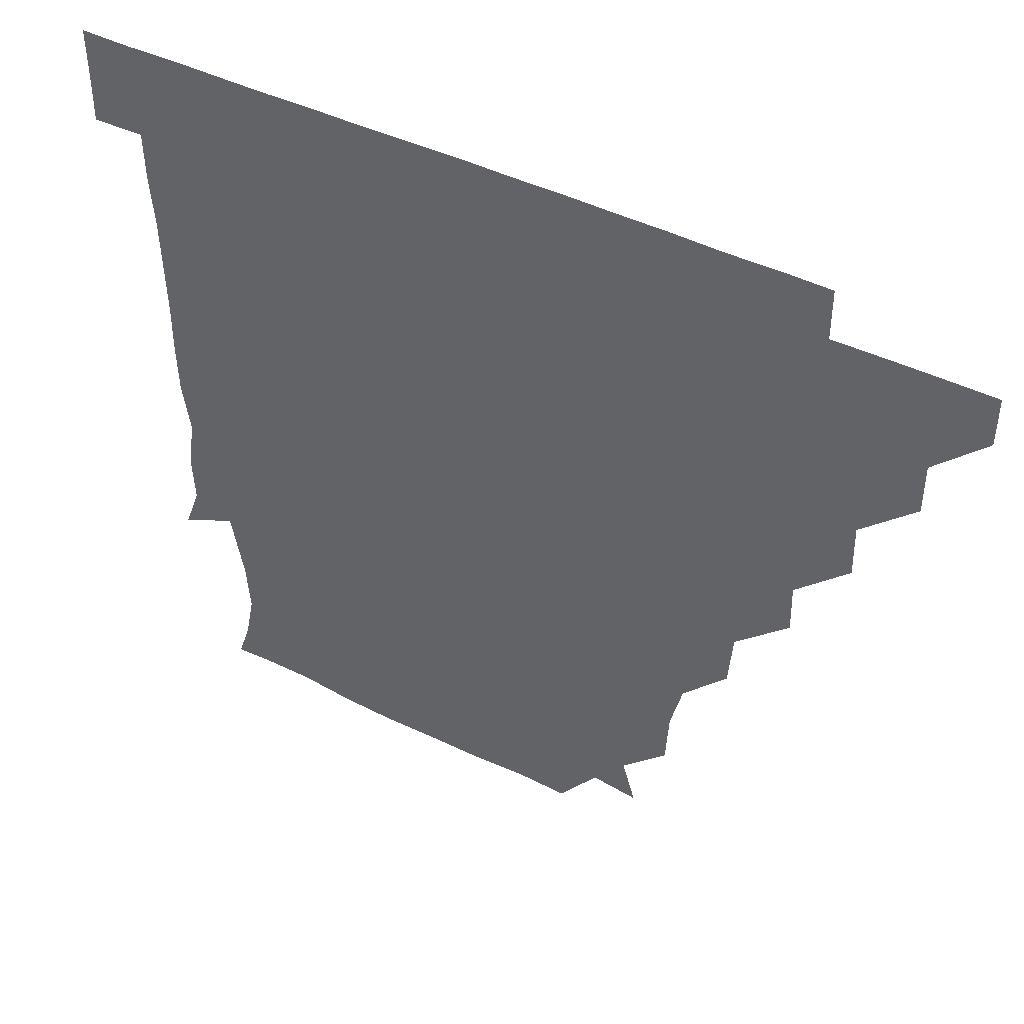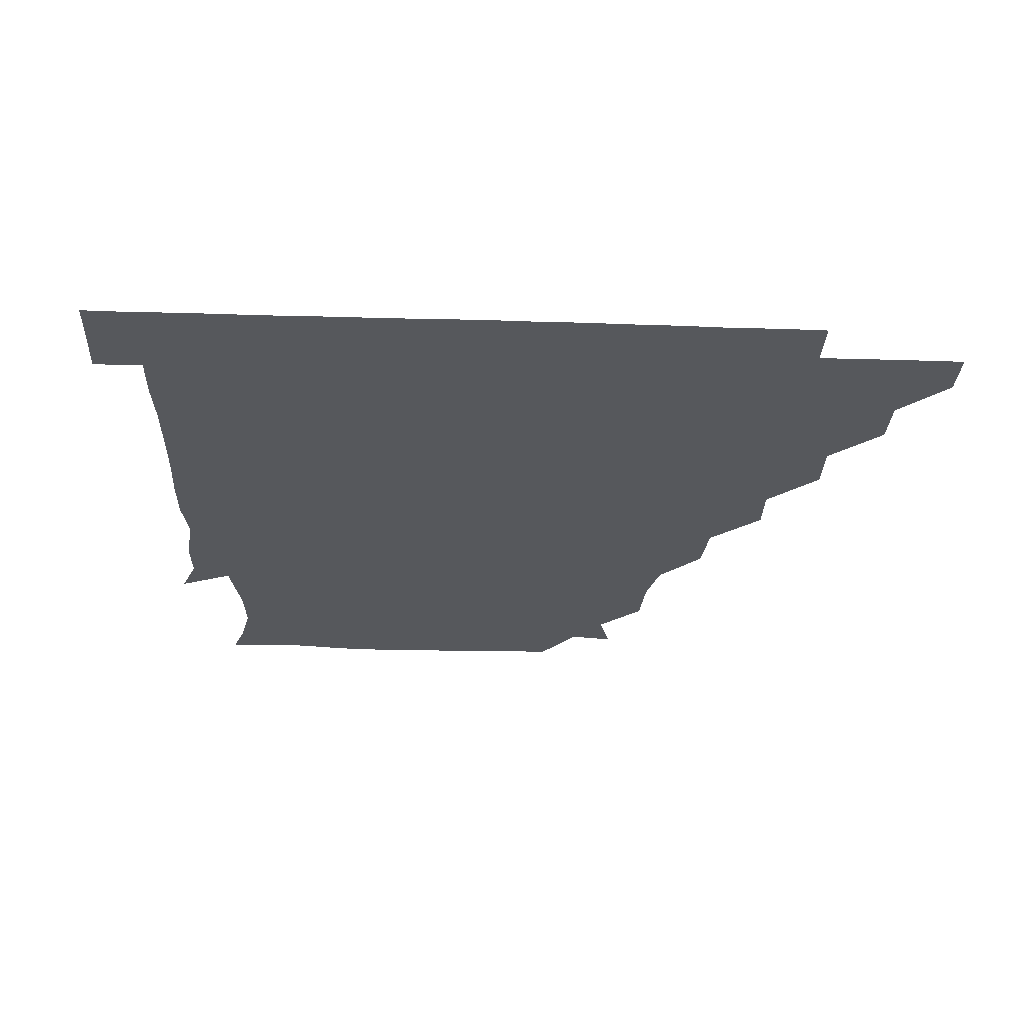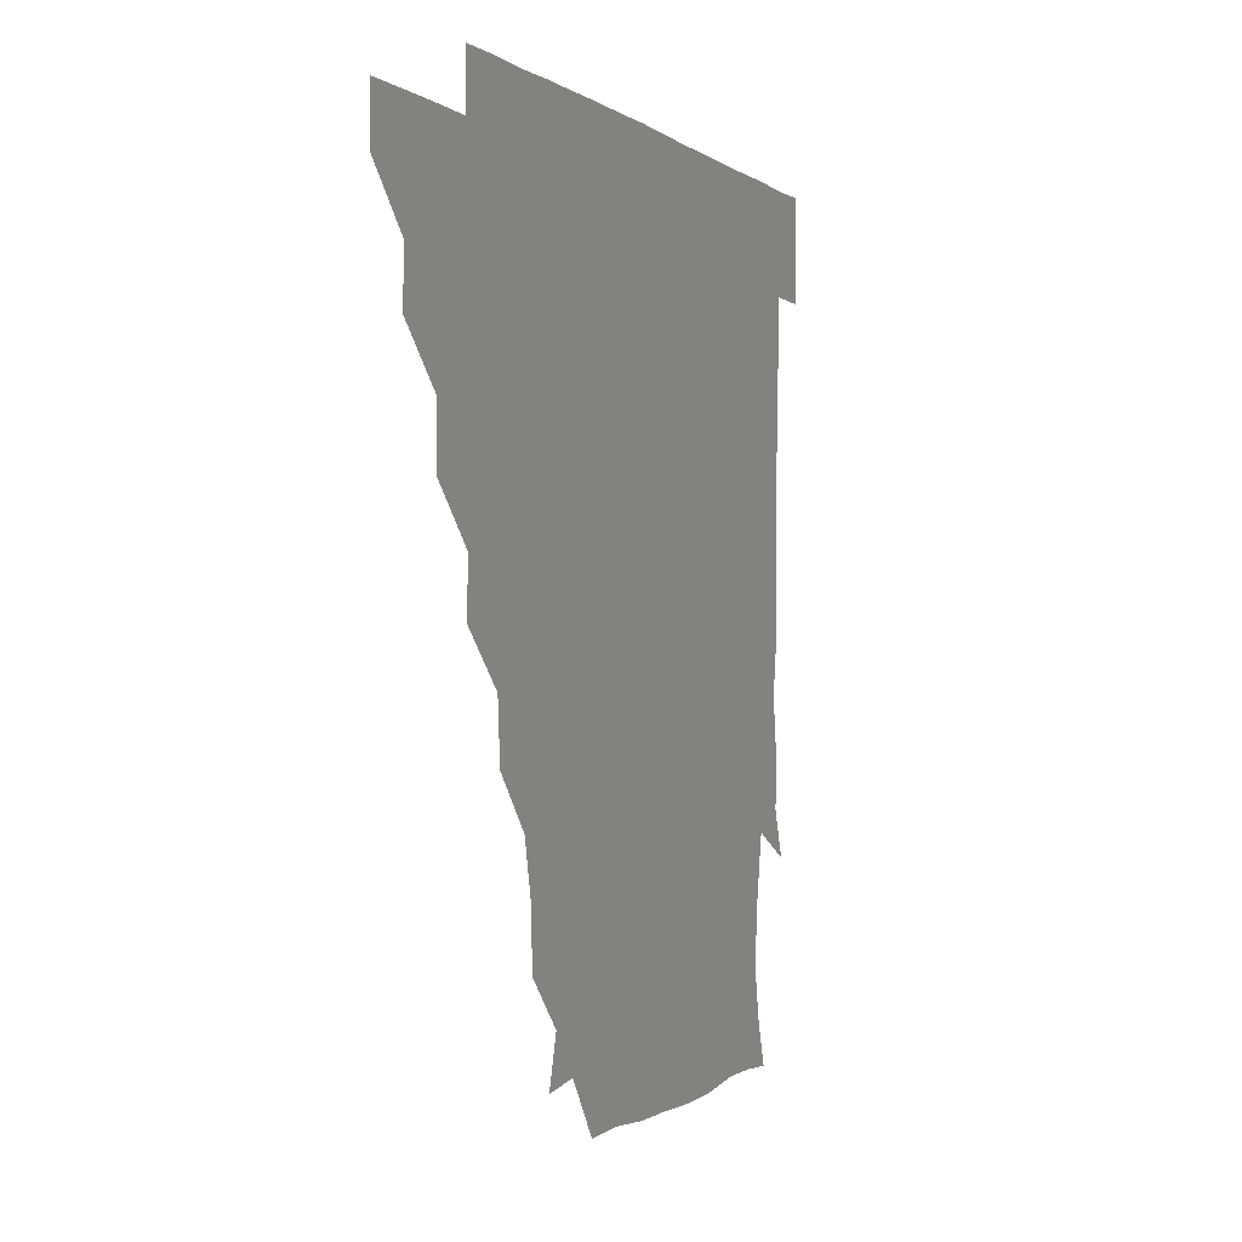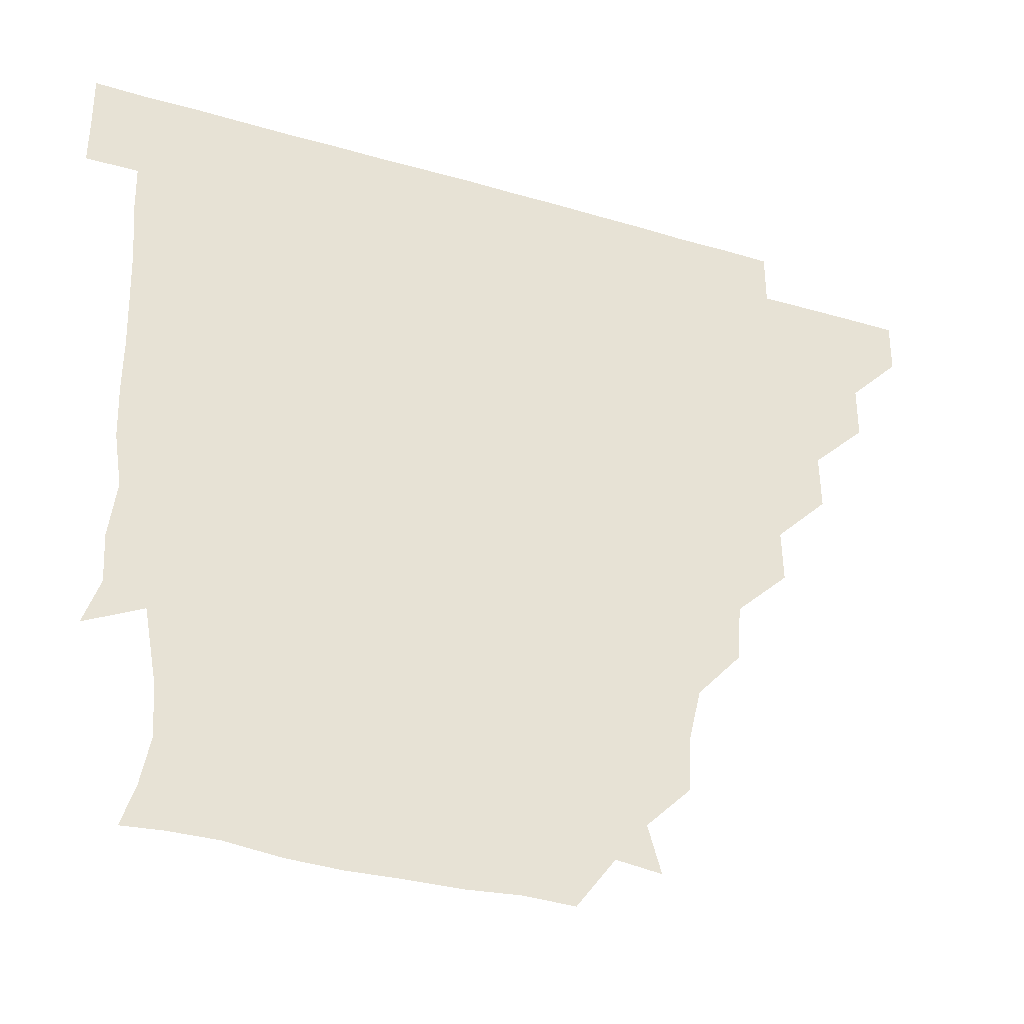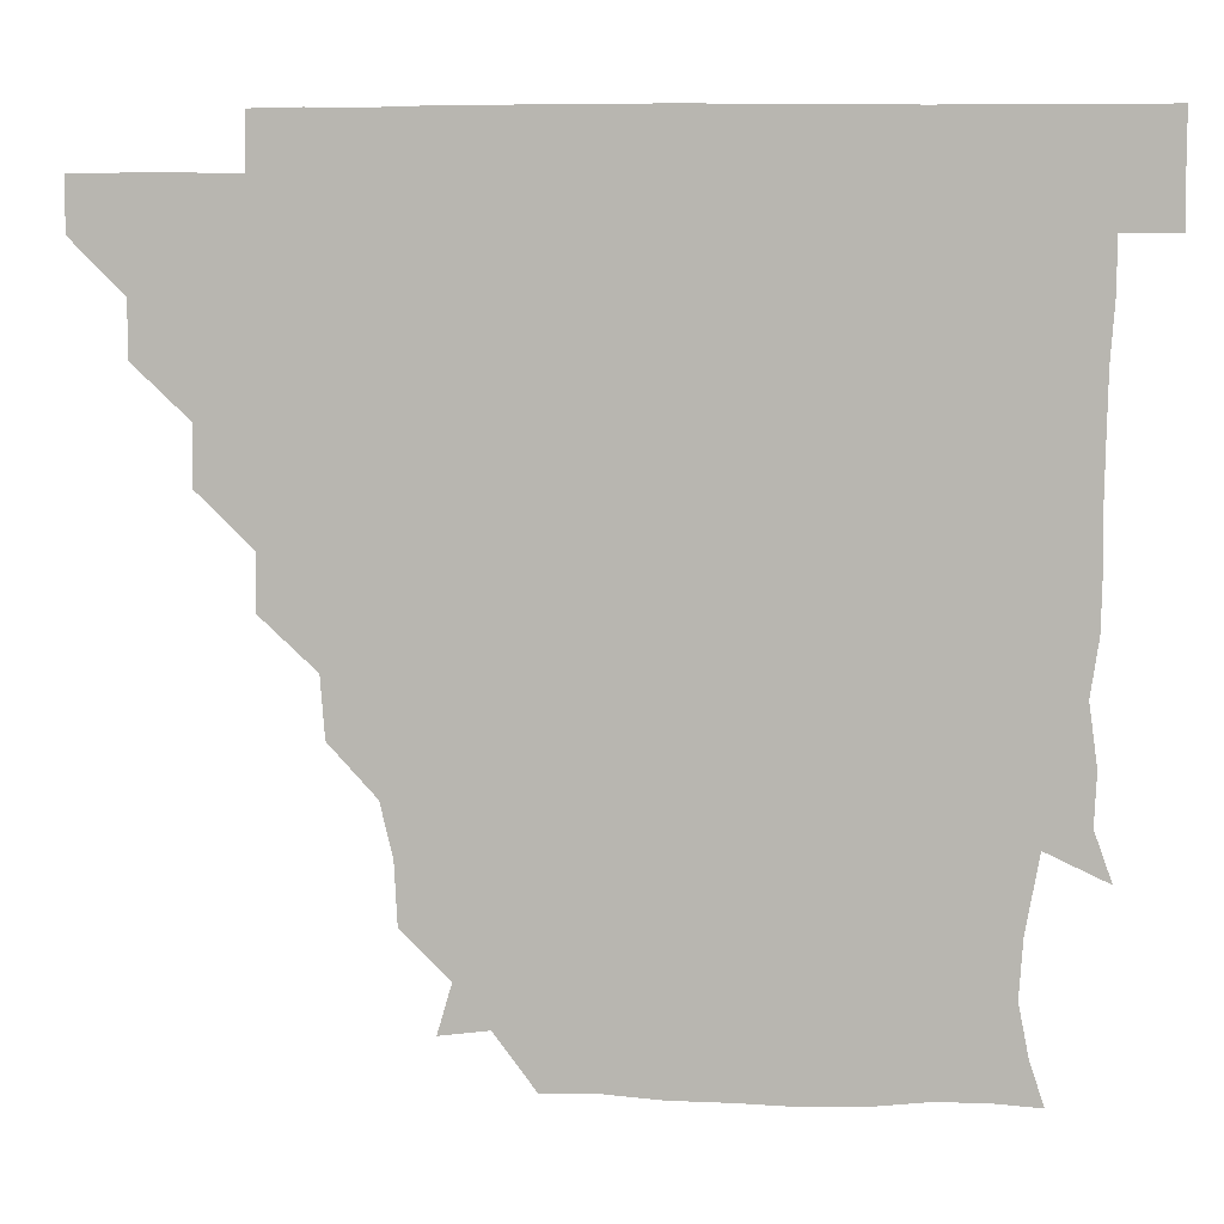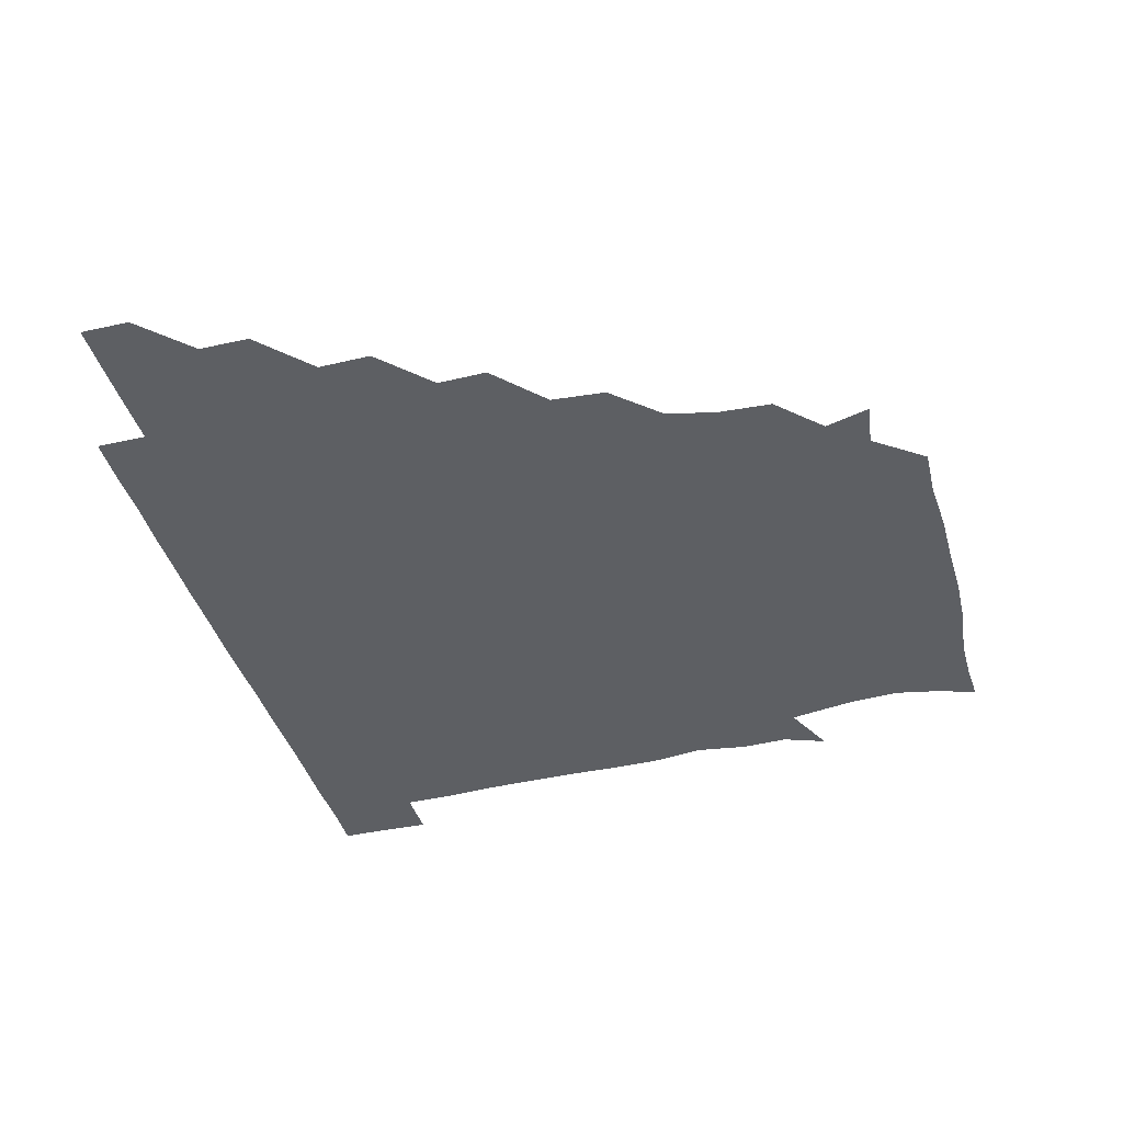
<metadata>
{"format":"obj","ext":"obj","renderer":"f3d","projection":"perspective","resolution":1024,"background":"white","views":[{"elev":45.6,"azim":-150.6,"up":"+Y"},{"elev":-28.0,"azim":177.1,"up":"+Z"},{"elev":-0.7,"azim":-68.5,"up":"+Y"},{"elev":-33.5,"azim":157.9,"up":"+Y"},{"elev":6.7,"azim":7.2,"up":"+Y"},{"elev":-40.0,"azim":-74.7,"up":"+Z"}]}
</metadata>
<code>
v 451 346 0
v 451 361 0
v 466.2 315.3 0
v 466.2 330.9 0
v 466.2 346 0
v 465.9 361 0
v 481.9 283.9 0
v 482.3 300.2 0
v 481.4 316.2 0
v 481.2 331.2 0
v 481 346 0
v 481.1 361 0
v 497.3 253.3 0
v 497.7 268.6 0
v 496.3 285.3 0
v 496.3 301.9 0
v 496.3 316.4 0
v 496.1 331.1 0
v 496.2 346 0
v 496.3 360.8 0
v 496.4 376.3 0
v 514.6 221.7 0
v 513.3 238.5 0
v 511.2 254.3 0
v 511.9 272.1 0
v 511.3 286.2 0
v 511.1 301.1 0
v 511.1 316.3 0
v 511.1 331.2 0
v 511.1 345.9 0
v 511 360.5 0
v 510.8 376.6 0
v 532.4 175.2 0
v 531.5 192.1 0
v 527.9 207.2 0
v 526.9 226.2 0
v 526.8 241.5 0
v 526.8 257.2 0
v 526.5 272.2 0
v 526.4 286.7 0
v 526.1 301.1 0
v 526 316 0
v 525.9 330.9 0
v 526.1 345.8 0
v 526 361 0
v 526 376.3 0
v 542 147.9 0
v 546 161.8 0
v 544.3 179.8 0
v 542.3 196.2 0
v 541.9 211.5 0
v 541.3 225.5 0
v 541.1 242.2 0
v 541.6 256.7 0
v 541.2 271.8 0
v 541.1 286.1 0
v 541.4 301.4 0
v 541.2 316.1 0
v 540.9 331 0
v 541.2 345.7 0
v 541 360.9 0
v 541 376.7 0
v 555.8 149.7 0
v 557 165 0
v 556.9 183.6 0
v 557.2 196.5 0
v 556 211.9 0
v 556.8 226.4 0
v 555.9 241.6 0
v 556.5 257.6 0
v 555.9 270.8 0
v 556.2 286.3 0
v 556.2 301.3 0
v 556.2 316.2 0
v 556.8 330.9 0
v 556.1 346 0
v 556.1 360.5 0
v 555.9 376.7 0
v 567.6 134 0
v 570.7 152.6 0
v 572.2 166.8 0
v 571 182.9 0
v 571.4 197.8 0
v 571.3 212.1 0
v 571.5 228 0
v 571.8 241.5 0
v 571 257.3 0
v 571.1 271.2 0
v 571.4 286.7 0
v 571.1 301.2 0
v 570.9 315.7 0
v 571.3 331 0
v 571 346 0
v 571.1 360.2 0
v 570.7 376.8 0
v 582.9 134.5 0
v 586.4 152 0
v 586 167.3 0
v 587.1 182 0
v 586.1 196.5 0
v 586.2 211.5 0
v 586.1 226.1 0
v 585.9 242.3 0
v 585.9 256.7 0
v 586.2 271.2 0
v 586.2 286.8 0
v 585.9 300.9 0
v 586.1 316 0
v 586.3 330.9 0
v 586 346 0
v 586.1 360.7 0
v 585.7 376.7 0
v 599.6 133.4 0
v 602.1 152 0
v 600.8 166.7 0
v 601.7 182.2 0
v 600.9 197.4 0
v 601.1 211.7 0
v 601.3 227.7 0
v 601 241.7 0
v 601.1 255.8 0
v 601.1 271.6 0
v 601 286.5 0
v 601.2 301.3 0
v 601 316 0
v 601.1 330.8 0
v 601 346 0
v 601.1 360.8 0
v 600.5 376.8 0
v 616.2 133.4 0
v 616.8 152.5 0
v 616.6 167 0
v 616.5 182.7 0
v 615.9 197 0
v 615.9 212 0
v 615.8 227.4 0
v 615.8 241.6 0
v 616.2 257.1 0
v 616 271.9 0
v 616.1 286.1 0
v 616.1 301.6 0
v 616.2 316.2 0
v 615.9 331.2 0
v 615.8 346.1 0
v 616.3 360.6 0
v 615.3 376.6 0
v 632.5 133 0
v 630.6 152 0
v 631.6 167.5 0
v 630.7 183.4 0
v 631.1 197.7 0
v 630.8 212.2 0
v 630.5 227.4 0
v 631.2 241.5 0
v 631.3 256.6 0
v 631 271.2 0
v 631.2 286.1 0
v 631 301.1 0
v 631.2 316.4 0
v 631.3 331 0
v 631.2 345.9 0
v 631.7 360.2 0
v 630.2 376.3 0
v 648.8 133.6 0
v 644.8 151.9 0
v 646.1 168.1 0
v 645.3 183.5 0
v 645.8 198.2 0
v 645.9 212.2 0
v 645.7 226.6 0
v 645.8 241.6 0
v 646.1 257.3 0
v 646.1 271.1 0
v 646 287 0
v 646.2 301.4 0
v 646.1 316.3 0
v 646.1 331.1 0
v 646.4 345.9 0
v 646.3 360.6 0
v 645.2 376.3 0
v 665.5 135.5 0
v 660.3 151.4 0
v 659.8 167.9 0
v 659.8 183.4 0
v 660.5 198.6 0
v 660.6 212.2 0
v 660.8 226.8 0
v 660.8 241.4 0
v 660.4 257.4 0
v 661 272.2 0
v 661.3 286.1 0
v 660.9 301.8 0
v 661.1 316.3 0
v 661.2 331.2 0
v 661.5 345.9 0
v 661.2 360.7 0
v 660.6 376 0
v 680 135.6 0
v 675 149.9 0
v 673 166.2 0
v 674.3 181.4 0
v 675.4 198.6 0
v 674.9 211.9 0
v 675 226.9 0
v 675.1 242 0
v 675.2 257.2 0
v 675.4 272.1 0
v 675.6 288.1 0
v 675.9 301.5 0
v 676.1 316.5 0
v 676.1 331.1 0
v 676.5 345.9 0
v 676 361.3 0
v 675.8 376 0
v 692.1 134.8 0
v 688.1 147.1 0
v 685.3 161.3 0
v 686.4 177.2 0
v 690.3 198.5 0
v 688.3 211.6 0
v 688.3 226.6 0
v 689.1 240.1 0
v 689.5 256.3 0
v 689.3 271.9 0
v 689.2 287.4 0
v 690.4 301.1 0
v 690.7 316.9 0
v 690.9 331.4 0
v 691 346.1 0
v 690.9 361.1 0
v 690.5 376.1 0
v 707.4 190.6 0
v 702.5 204.1 0
v 703.2 218.5 0
v 700.9 235.3 0
v 703.3 250.9 0
v 703.6 266.5 0
v 703.4 282.4 0
v 703.8 298.6 0
v 704.2 315.3 0
v 705.3 330.7 0
v 705.6 346.2 0
v 706 361 0
v 706.2 375.8 0
v 721.1 345.9 0
v 720.9 361 0
v 721 376 0
f 4 5 1
f 1 5 2
f 5 6 2
f 8 9 3
f 3 9 4
f 9 10 4
f 4 10 5
f 10 11 5
f 5 11 6
f 11 12 6
f 14 15 7
f 7 15 8
f 15 16 8
f 8 16 9
f 16 17 9
f 9 17 10
f 17 18 10
f 10 18 11
f 18 19 11
f 11 19 12
f 19 20 12
f 23 24 13
f 13 24 14
f 24 25 14
f 14 25 15
f 25 26 15
f 15 26 16
f 26 27 16
f 16 27 17
f 27 28 17
f 17 28 18
f 28 29 18
f 18 29 19
f 29 30 19
f 19 30 20
f 30 31 20
f 20 31 21
f 31 32 21
f 35 36 22
f 22 36 23
f 36 37 23
f 23 37 24
f 37 38 24
f 24 38 25
f 38 39 25
f 25 39 26
f 39 40 26
f 26 40 27
f 40 41 27
f 27 41 28
f 41 42 28
f 28 42 29
f 42 43 29
f 29 43 30
f 43 44 30
f 30 44 31
f 44 45 31
f 31 45 32
f 45 46 32
f 48 49 33
f 33 49 34
f 49 50 34
f 34 50 35
f 50 51 35
f 35 51 36
f 51 52 36
f 36 52 37
f 52 53 37
f 37 53 38
f 53 54 38
f 38 54 39
f 54 55 39
f 39 55 40
f 55 56 40
f 40 56 41
f 56 57 41
f 41 57 42
f 57 58 42
f 42 58 43
f 58 59 43
f 43 59 44
f 59 60 44
f 44 60 45
f 60 61 45
f 45 61 46
f 61 62 46
f 47 63 48
f 63 64 48
f 48 64 49
f 64 65 49
f 49 65 50
f 65 66 50
f 50 66 51
f 66 67 51
f 51 67 52
f 67 68 52
f 52 68 53
f 68 69 53
f 53 69 54
f 69 70 54
f 54 70 55
f 70 71 55
f 55 71 56
f 71 72 56
f 56 72 57
f 72 73 57
f 57 73 58
f 73 74 58
f 58 74 59
f 74 75 59
f 59 75 60
f 75 76 60
f 60 76 61
f 76 77 61
f 61 77 62
f 77 78 62
f 79 80 63
f 63 80 64
f 80 81 64
f 64 81 65
f 81 82 65
f 65 82 66
f 82 83 66
f 66 83 67
f 83 84 67
f 67 84 68
f 84 85 68
f 68 85 69
f 85 86 69
f 69 86 70
f 86 87 70
f 70 87 71
f 87 88 71
f 71 88 72
f 88 89 72
f 72 89 73
f 89 90 73
f 73 90 74
f 90 91 74
f 74 91 75
f 91 92 75
f 75 92 76
f 92 93 76
f 76 93 77
f 93 94 77
f 77 94 78
f 94 95 78
f 79 96 80
f 96 97 80
f 80 97 81
f 97 98 81
f 81 98 82
f 98 99 82
f 82 99 83
f 99 100 83
f 83 100 84
f 100 101 84
f 84 101 85
f 101 102 85
f 85 102 86
f 102 103 86
f 86 103 87
f 103 104 87
f 87 104 88
f 104 105 88
f 88 105 89
f 105 106 89
f 89 106 90
f 106 107 90
f 90 107 91
f 107 108 91
f 91 108 92
f 108 109 92
f 92 109 93
f 109 110 93
f 93 110 94
f 110 111 94
f 94 111 95
f 111 112 95
f 96 113 97
f 113 114 97
f 97 114 98
f 114 115 98
f 98 115 99
f 115 116 99
f 99 116 100
f 116 117 100
f 100 117 101
f 117 118 101
f 101 118 102
f 118 119 102
f 102 119 103
f 119 120 103
f 103 120 104
f 120 121 104
f 104 121 105
f 121 122 105
f 105 122 106
f 122 123 106
f 106 123 107
f 123 124 107
f 107 124 108
f 124 125 108
f 108 125 109
f 125 126 109
f 109 126 110
f 126 127 110
f 110 127 111
f 127 128 111
f 111 128 112
f 128 129 112
f 113 130 114
f 130 131 114
f 114 131 115
f 131 132 115
f 115 132 116
f 132 133 116
f 116 133 117
f 133 134 117
f 117 134 118
f 134 135 118
f 118 135 119
f 135 136 119
f 119 136 120
f 136 137 120
f 120 137 121
f 137 138 121
f 121 138 122
f 138 139 122
f 122 139 123
f 139 140 123
f 123 140 124
f 140 141 124
f 124 141 125
f 141 142 125
f 125 142 126
f 142 143 126
f 126 143 127
f 143 144 127
f 127 144 128
f 144 145 128
f 128 145 129
f 145 146 129
f 130 147 131
f 147 148 131
f 131 148 132
f 148 149 132
f 132 149 133
f 149 150 133
f 133 150 134
f 150 151 134
f 134 151 135
f 151 152 135
f 135 152 136
f 152 153 136
f 136 153 137
f 153 154 137
f 137 154 138
f 154 155 138
f 138 155 139
f 155 156 139
f 139 156 140
f 156 157 140
f 140 157 141
f 157 158 141
f 141 158 142
f 158 159 142
f 142 159 143
f 159 160 143
f 143 160 144
f 160 161 144
f 144 161 145
f 161 162 145
f 145 162 146
f 162 163 146
f 147 164 148
f 164 165 148
f 148 165 149
f 165 166 149
f 149 166 150
f 166 167 150
f 150 167 151
f 167 168 151
f 151 168 152
f 168 169 152
f 152 169 153
f 169 170 153
f 153 170 154
f 170 171 154
f 154 171 155
f 171 172 155
f 155 172 156
f 172 173 156
f 156 173 157
f 173 174 157
f 157 174 158
f 174 175 158
f 158 175 159
f 175 176 159
f 159 176 160
f 176 177 160
f 160 177 161
f 177 178 161
f 161 178 162
f 178 179 162
f 162 179 163
f 179 180 163
f 164 181 165
f 181 182 165
f 165 182 166
f 182 183 166
f 166 183 167
f 183 184 167
f 167 184 168
f 184 185 168
f 168 185 169
f 185 186 169
f 169 186 170
f 186 187 170
f 170 187 171
f 187 188 171
f 171 188 172
f 188 189 172
f 172 189 173
f 189 190 173
f 173 190 174
f 190 191 174
f 174 191 175
f 191 192 175
f 175 192 176
f 192 193 176
f 176 193 177
f 193 194 177
f 177 194 178
f 194 195 178
f 178 195 179
f 195 196 179
f 179 196 180
f 196 197 180
f 181 198 182
f 198 199 182
f 182 199 183
f 199 200 183
f 183 200 184
f 200 201 184
f 184 201 185
f 201 202 185
f 185 202 186
f 202 203 186
f 186 203 187
f 203 204 187
f 187 204 188
f 204 205 188
f 188 205 189
f 205 206 189
f 189 206 190
f 206 207 190
f 190 207 191
f 207 208 191
f 191 208 192
f 208 209 192
f 192 209 193
f 209 210 193
f 193 210 194
f 210 211 194
f 194 211 195
f 211 212 195
f 195 212 196
f 212 213 196
f 196 213 197
f 213 214 197
f 198 215 199
f 215 216 199
f 199 216 200
f 216 217 200
f 200 217 201
f 217 218 201
f 201 218 202
f 218 219 202
f 202 219 203
f 219 220 203
f 203 220 204
f 220 221 204
f 204 221 205
f 221 222 205
f 205 222 206
f 222 223 206
f 206 223 207
f 223 224 207
f 207 224 208
f 224 225 208
f 208 225 209
f 225 226 209
f 209 226 210
f 226 227 210
f 210 227 211
f 227 228 211
f 211 228 212
f 228 229 212
f 212 229 213
f 229 230 213
f 213 230 214
f 230 231 214
f 219 232 220
f 232 233 220
f 220 233 221
f 233 234 221
f 221 234 222
f 234 235 222
f 222 235 223
f 235 236 223
f 223 236 224
f 236 237 224
f 224 237 225
f 237 238 225
f 225 238 226
f 238 239 226
f 226 239 227
f 239 240 227
f 227 240 228
f 240 241 228
f 228 241 229
f 241 242 229
f 229 242 230
f 242 243 230
f 230 243 231
f 243 244 231
f 242 245 243
f 245 246 243
f 243 246 244
f 246 247 244

</code>
